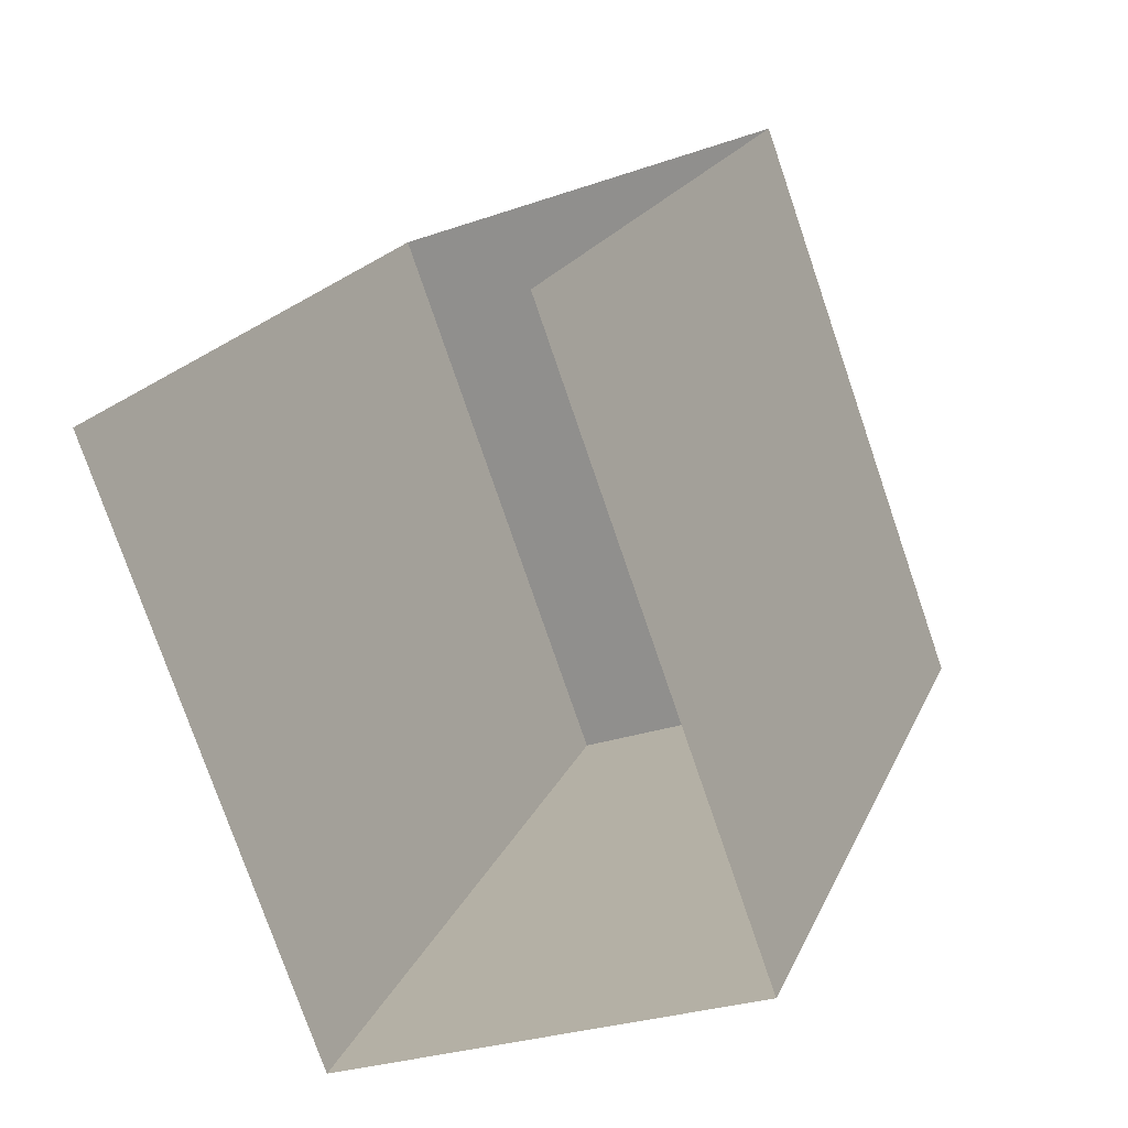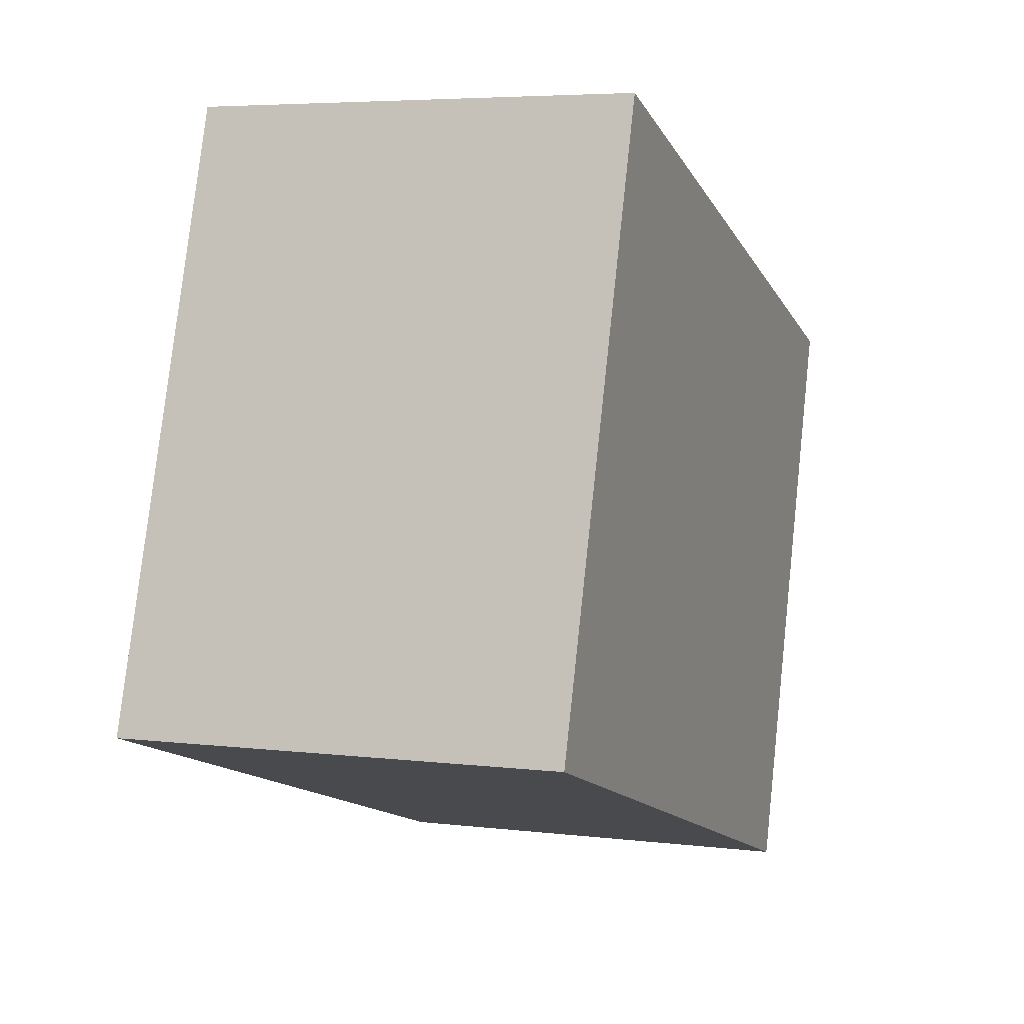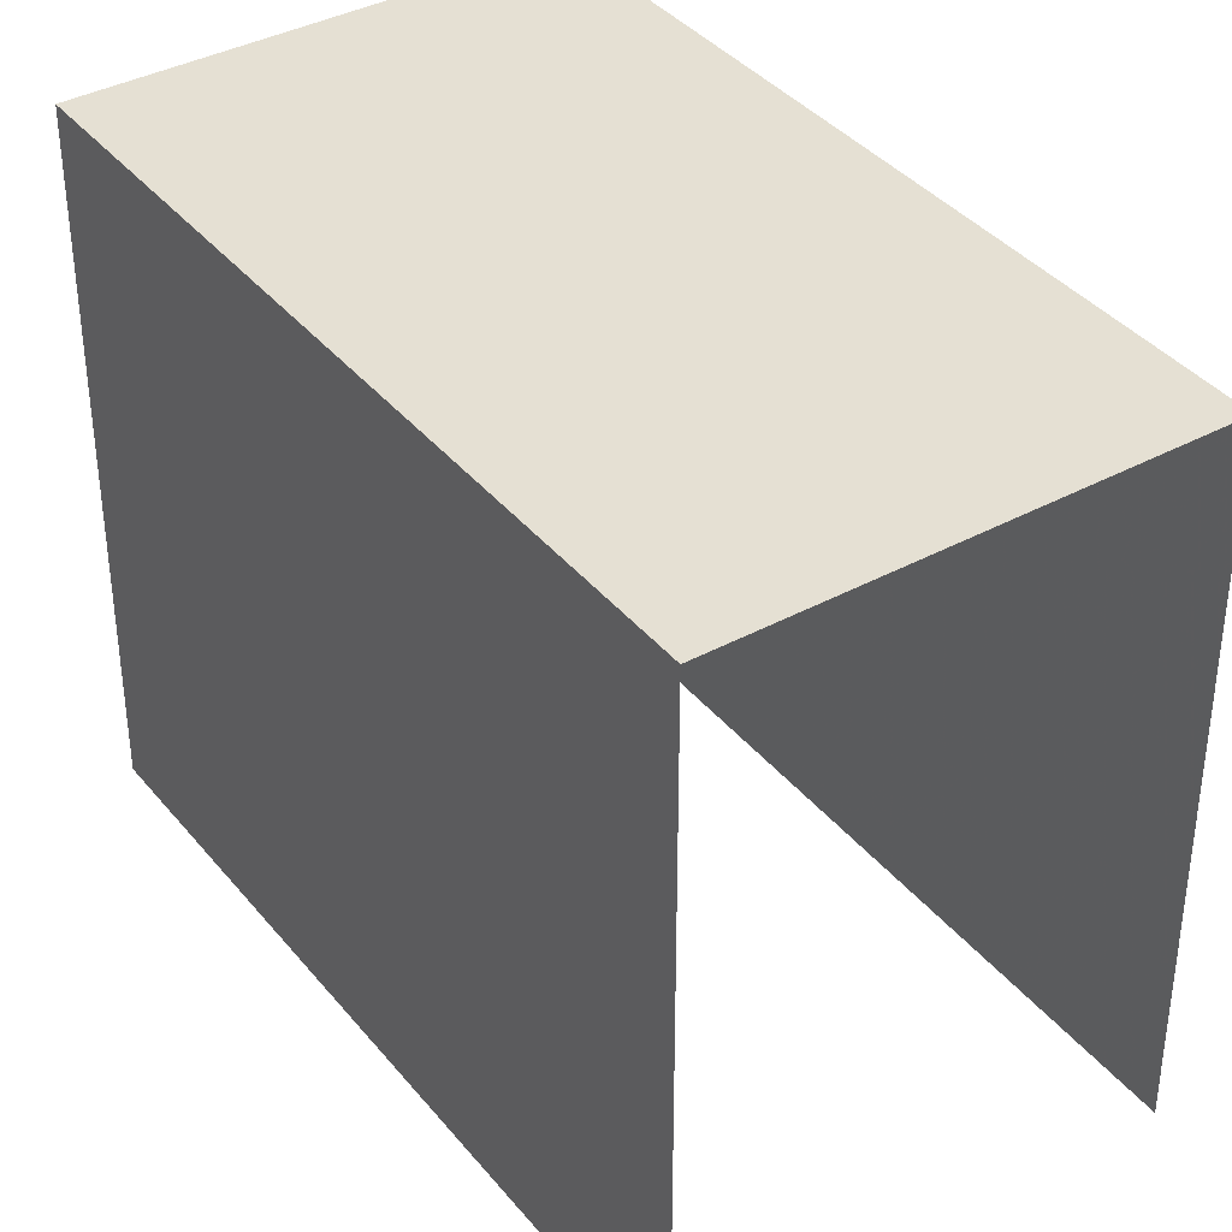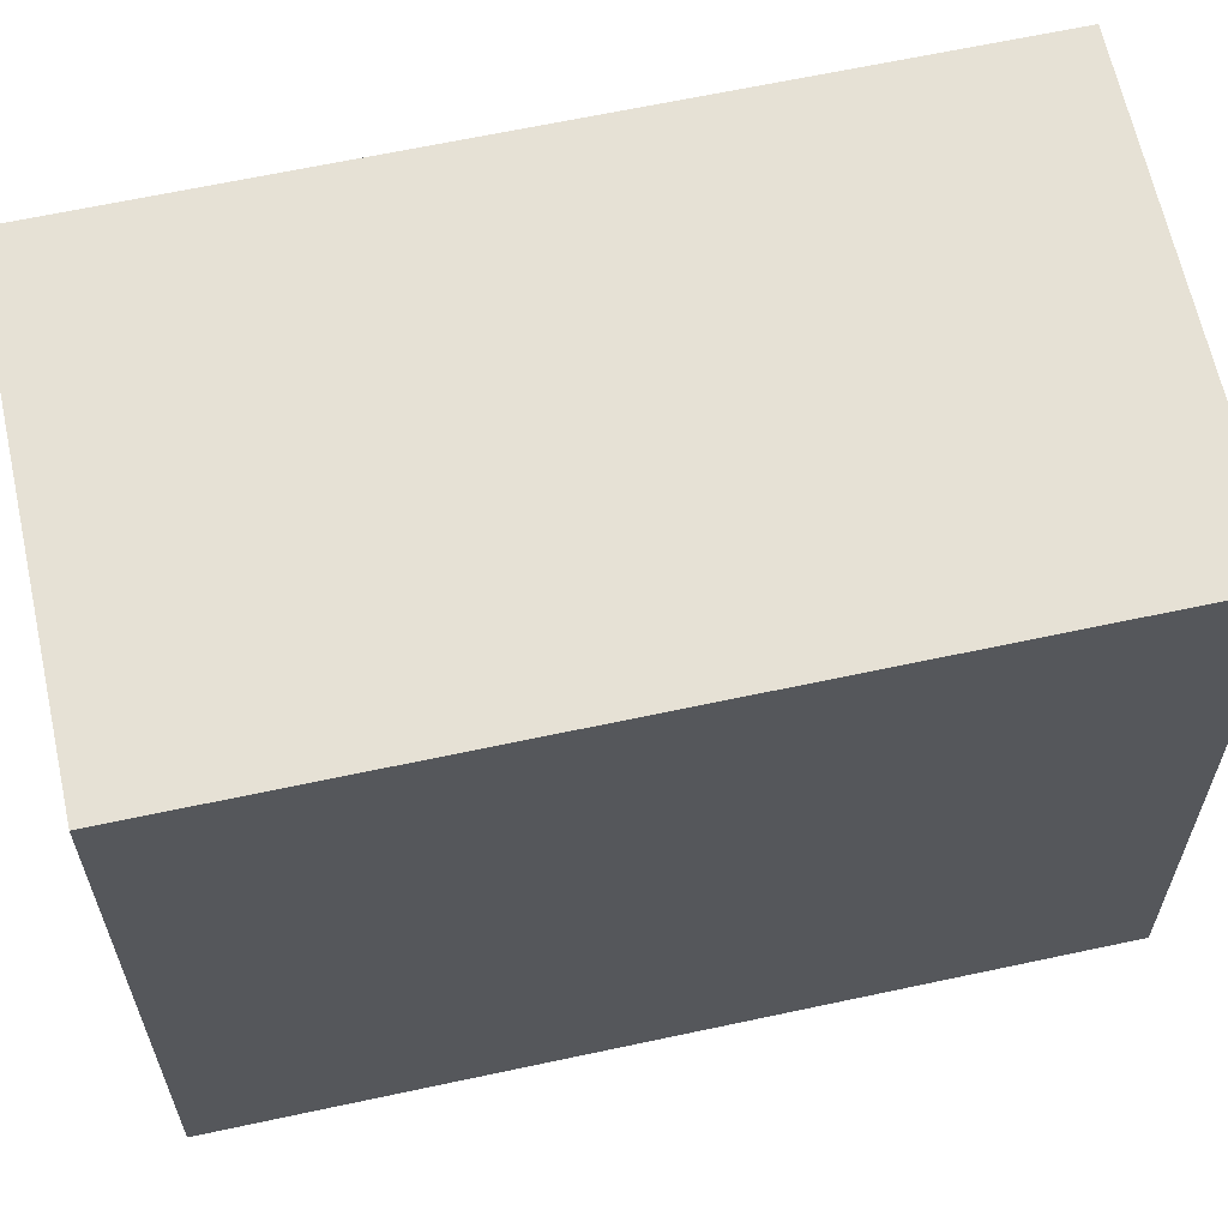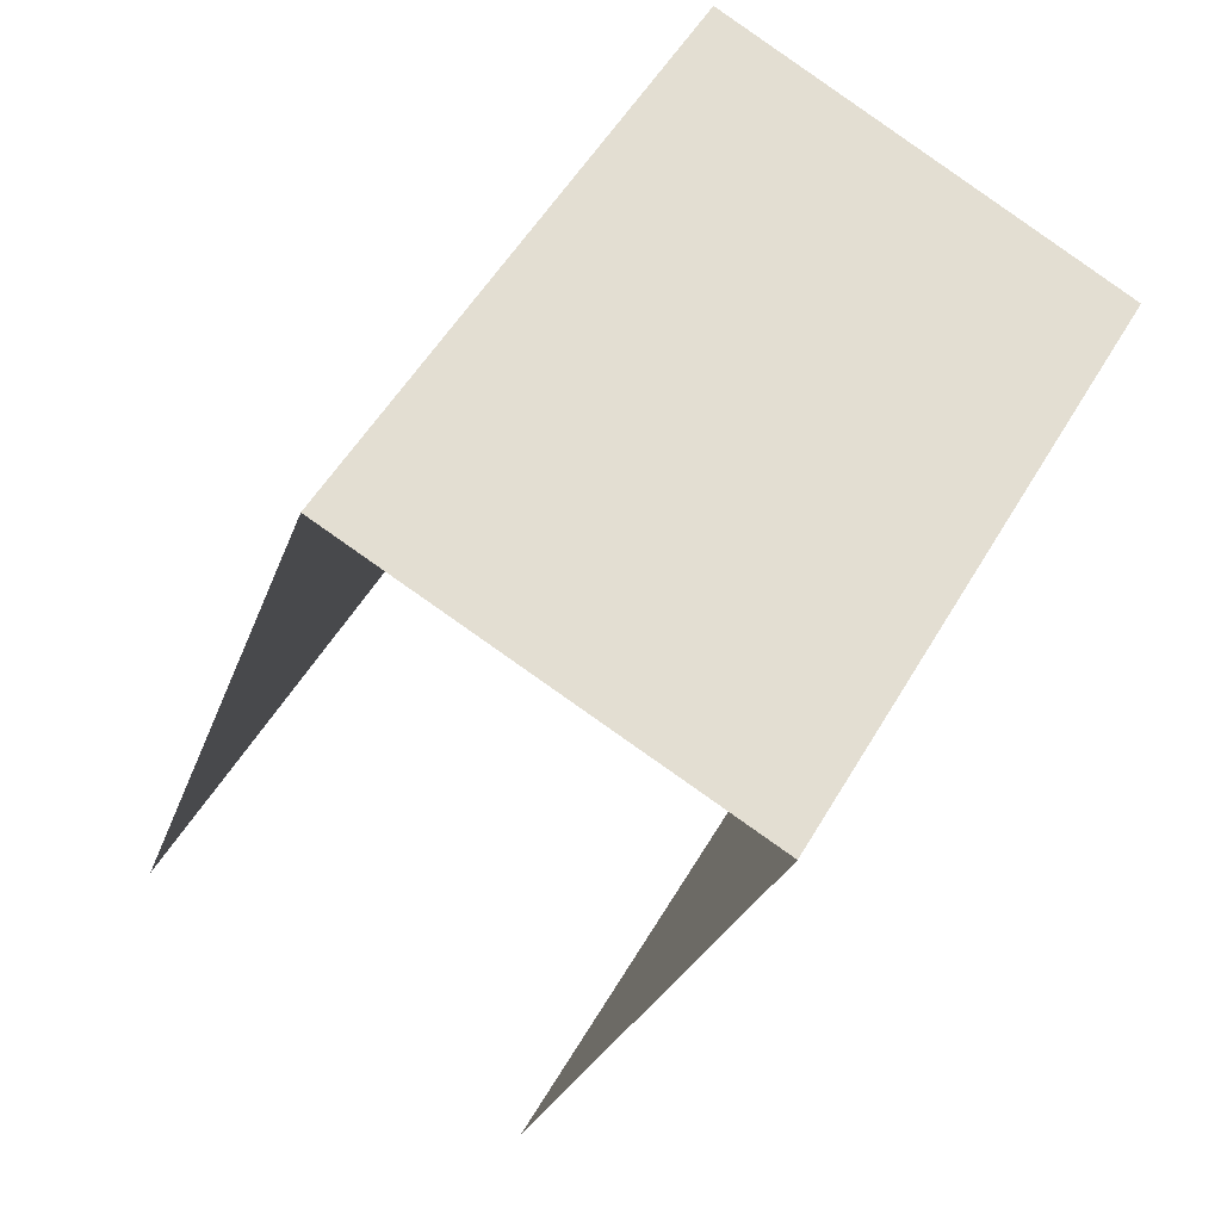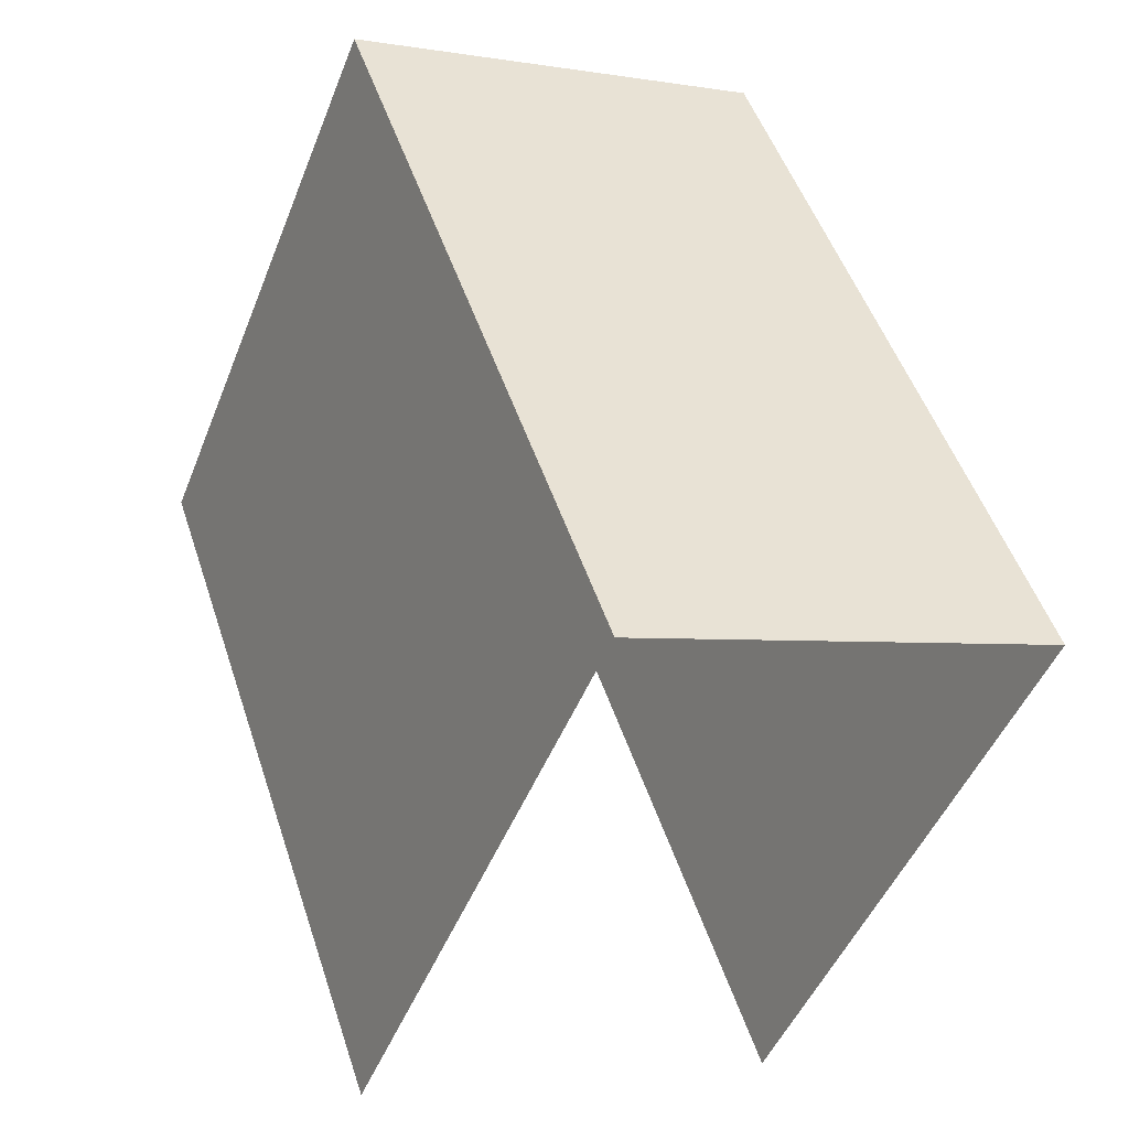
<metadata>
{"format":"obj","ext":"obj","renderer":"f3d","projection":"perspective","resolution":1024,"background":"white","views":[{"elev":-76.9,"azim":-161.0,"up":"+Y"},{"elev":78.3,"azim":6.2,"up":"+Y"},{"elev":38.1,"azim":-15.0,"up":"+Z"},{"elev":64.1,"azim":-82.9,"up":"+Z"},{"elev":53.9,"azim":-150.2,"up":"+Y"},{"elev":-47.8,"azim":-21.1,"up":"+Y"}]}
</metadata>
<code>
v -2.254e+05 -1.282e+05 12.25
v -2.254e+05 -1.282e+05 12.25
v -2.254e+05 -1.282e+05 12.25
v -2.254e+05 -1.282e+05 12.25
v -2.254e+05 -1.282e+05 20.09
v -2.254e+05 -1.282e+05 20.09
v -2.254e+05 -1.282e+05 20.09
v -2.254e+05 -1.282e+05 20.09
f 1 2 3
f 4 1 3
f 6 4 3
f 7 6 3
f 5 6 7
f 8 5 7
f 5 2 1
f 5 8 2
f 7 3 2
f 8 7 2
f 5 1 4
f 6 5 4

</code>
